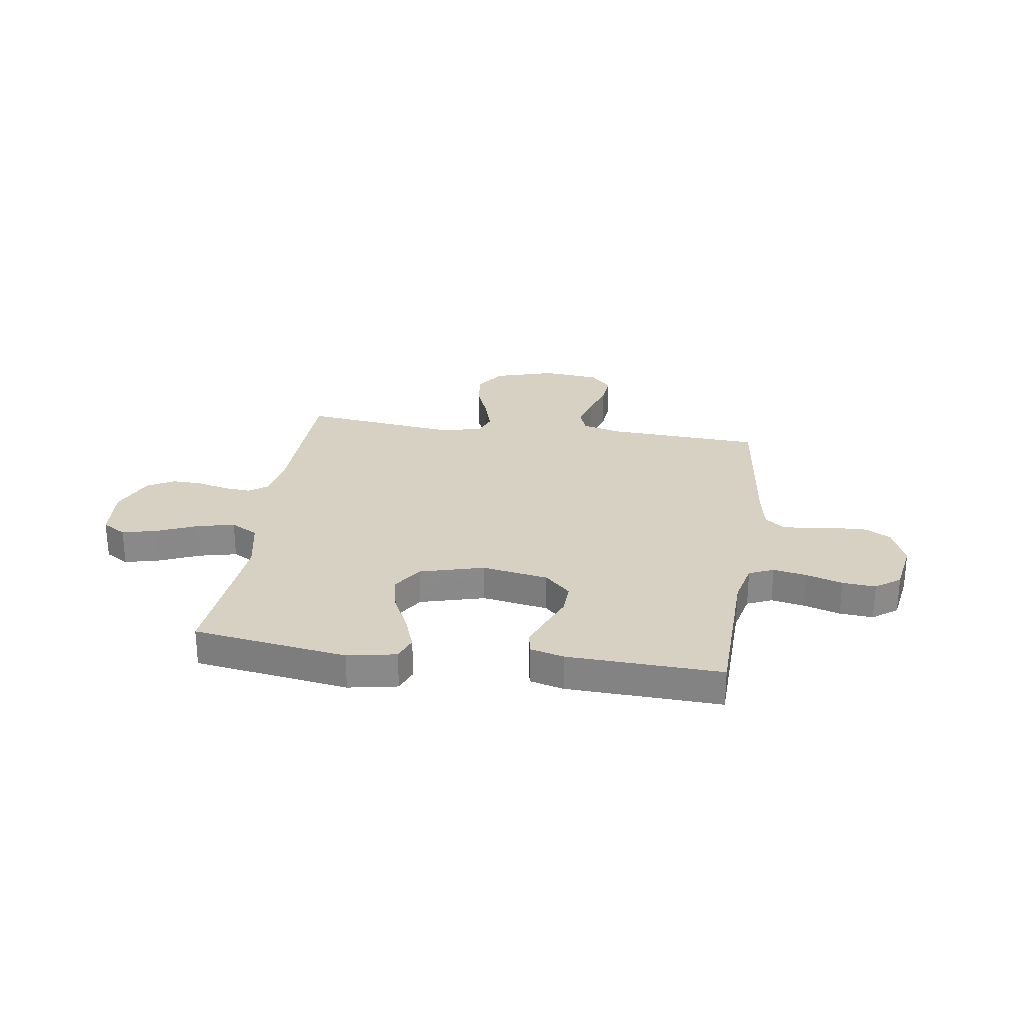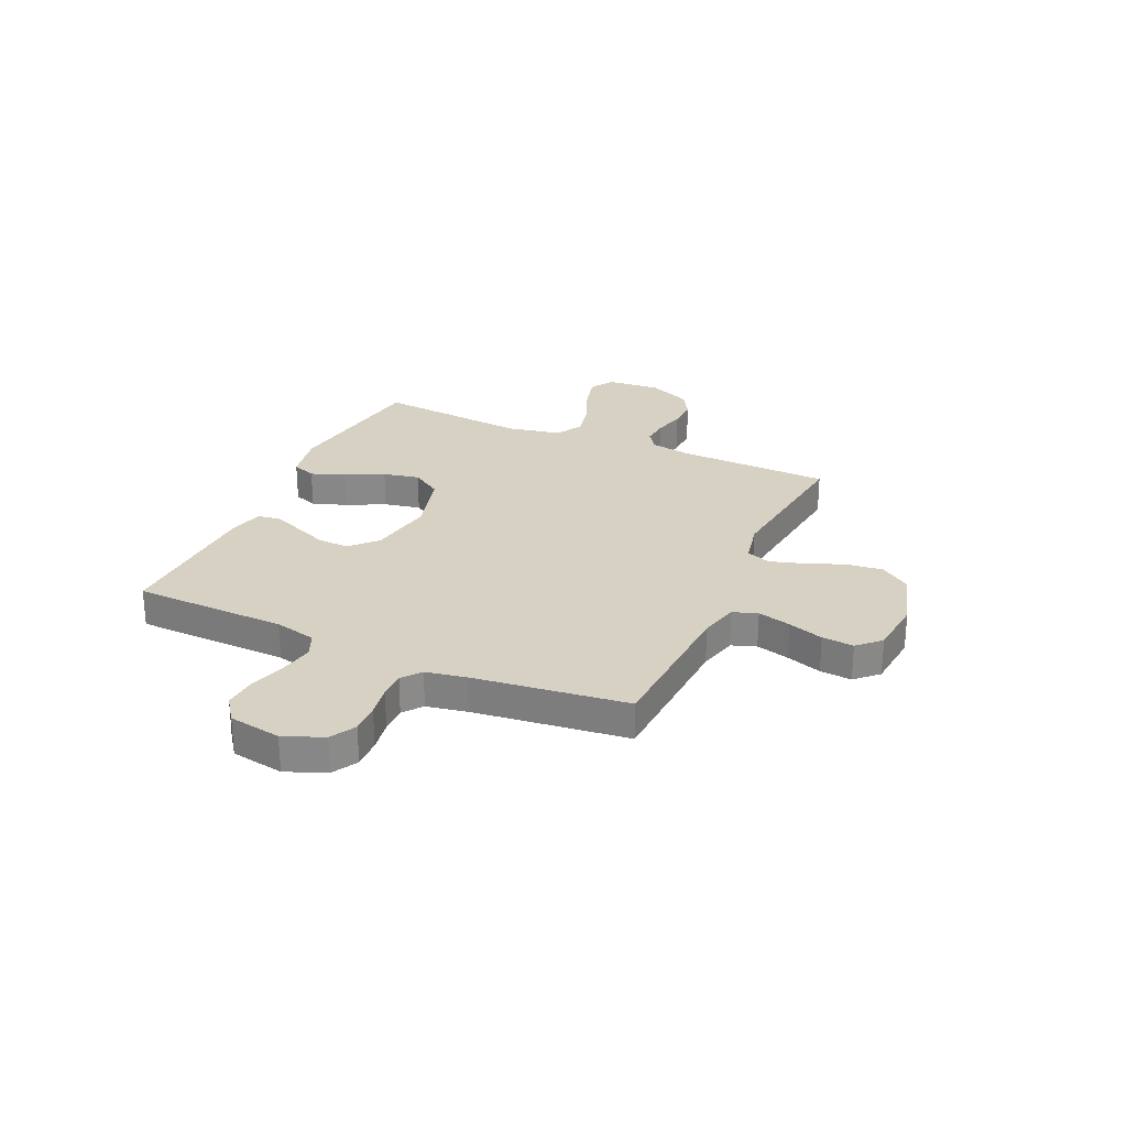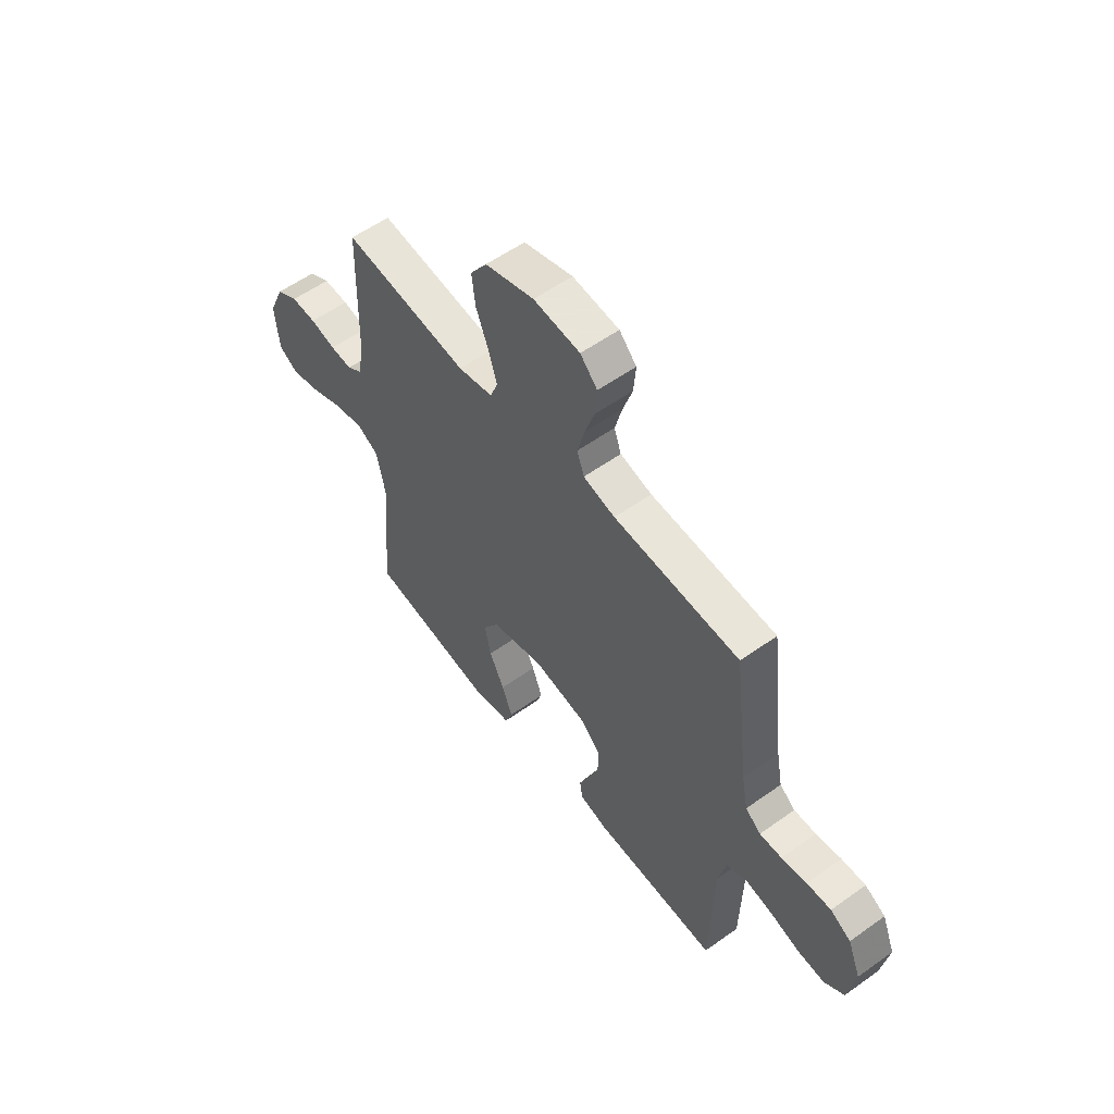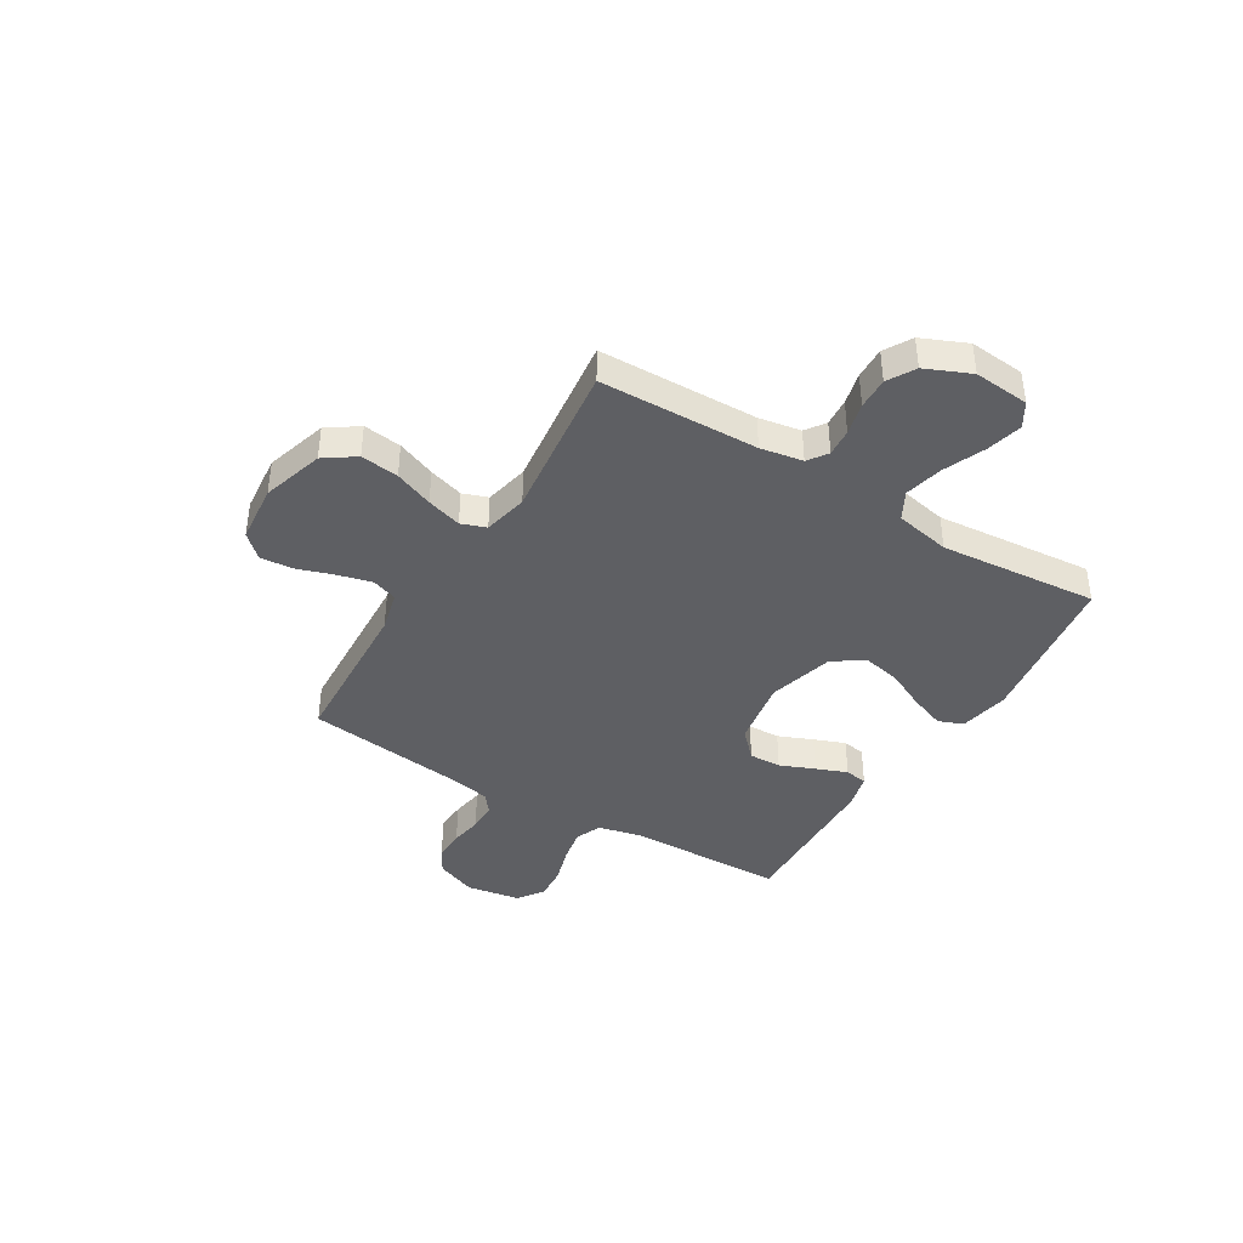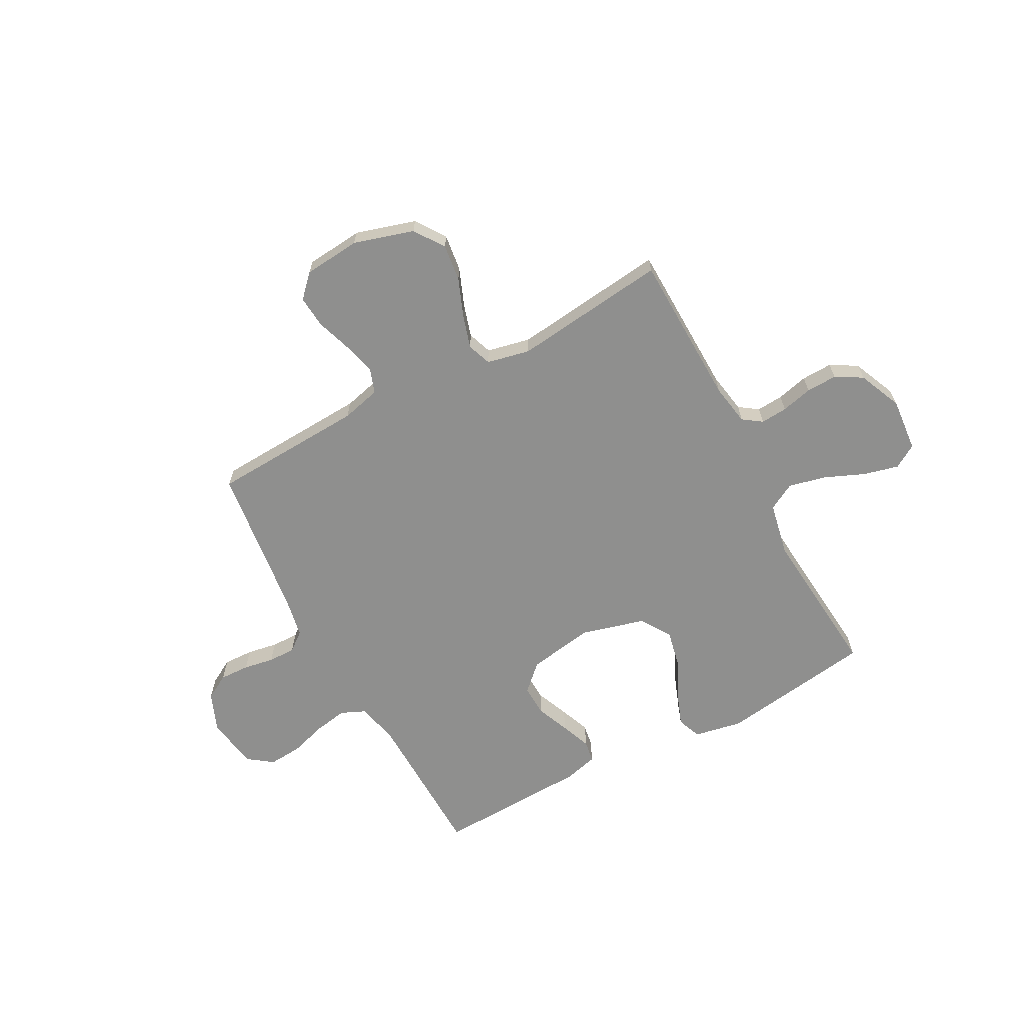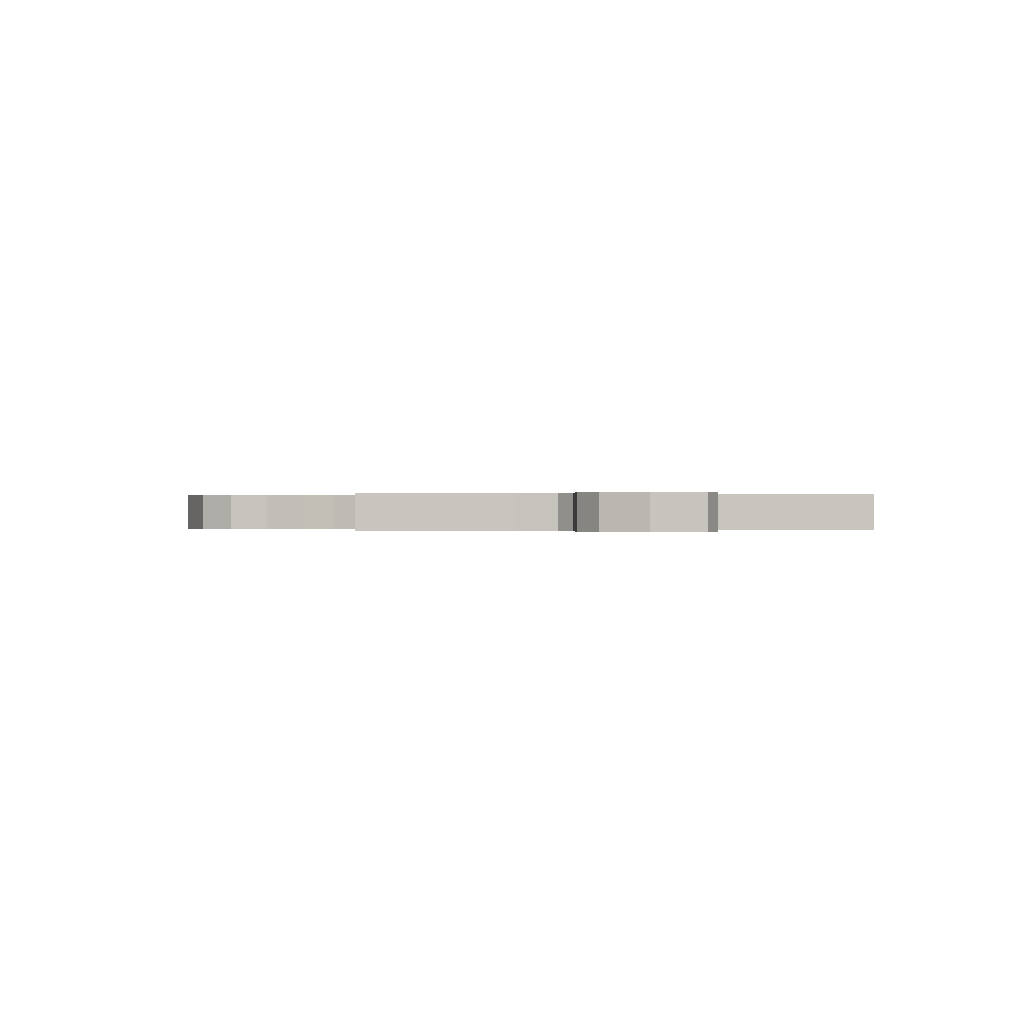
<metadata>
{"format":"obj","ext":"obj","renderer":"f3d","projection":"perspective","resolution":1024,"background":"white","views":[{"elev":27.1,"azim":-171.6,"up":"+Y"},{"elev":27.1,"azim":-65.7,"up":"+Y"},{"elev":56.6,"azim":-126.7,"up":"+Z"},{"elev":-40.6,"azim":58.7,"up":"+Y"},{"elev":-65.2,"azim":28.2,"up":"+Y"},{"elev":0.0,"azim":83.3,"up":"+Y"}]}
</metadata>
<code>
v 0.5 0.07 0.5
v 0.508 0.07 0.2
v 0.522 0.07 0.12
v 0.559 0.07 0.094
v 0.611 0.07 0.098
v 0.672 0.07 0.113
v 0.732 0.07 0.115
v 0.784 0.07 0.085
v 0.821 0.07 0
v 0.812 0.07 -0.105
v 0.766 0.07 -0.133
v 0.698 0.07 -0.116
v 0.62 0.07 -0.083
v 0.547 0.07 -0.066
v 0.494 0.07 -0.095
v 0.473 0.07 -0.2
v 0.5 0.07 -0.5
v 0.2 0.07 -0.544
v 0.105 0.07 -0.526
v 0.087 0.07 -0.479
v 0.112 0.07 -0.412
v 0.148 0.07 -0.338
v 0.163 0.07 -0.267
v 0.125 0.07 -0.208
v 0 0.07 -0.174
v -0.129 0.07 -0.196
v -0.179 0.07 -0.244
v -0.177 0.07 -0.305
v -0.15 0.07 -0.37
v -0.127 0.07 -0.429
v -0.134 0.07 -0.472
v -0.2 0.07 -0.489
v -0.5 0.07 -0.5
v -0.507 0.07 -0.2
v -0.526 0.07 -0.119
v -0.574 0.07 -0.098
v -0.639 0.07 -0.11
v -0.71 0.07 -0.132
v -0.775 0.07 -0.137
v -0.823 0.07 -0.102
v -0.84 0.07 0
v -0.809 0.07 0.077
v -0.76 0.07 0.105
v -0.702 0.07 0.103
v -0.642 0.07 0.093
v -0.589 0.07 0.092
v -0.552 0.07 0.121
v -0.537 0.07 0.2
v -0.5 0.07 0.5
v -0.2 0.07 0.516
v -0.124 0.07 0.535
v -0.107 0.07 0.583
v -0.124 0.07 0.648
v -0.147 0.07 0.717
v -0.152 0.07 0.779
v -0.111 0.07 0.822
v 0 0.07 0.833
v 0.117 0.07 0.798
v 0.157 0.07 0.74
v 0.148 0.07 0.668
v 0.119 0.07 0.595
v 0.099 0.07 0.529
v 0.116 0.07 0.482
v 0.2 0.07 0.464
v 0.5 0 0.5
v 0.508 0 0.2
v 0.522 0 0.12
v 0.559 0 0.094
v 0.611 0 0.098
v 0.672 0 0.113
v 0.732 0 0.115
v 0.784 0 0.085
v 0.821 0 0
v 0.812 0 -0.105
v 0.766 0 -0.133
v 0.698 0 -0.116
v 0.62 0 -0.083
v 0.547 0 -0.066
v 0.494 0 -0.095
v 0.473 0 -0.2
v 0.5 0 -0.5
v 0.2 0 -0.544
v 0.105 0 -0.526
v 0.087 0 -0.479
v 0.112 0 -0.412
v 0.148 0 -0.338
v 0.163 0 -0.267
v 0.125 0 -0.208
v 0 0 -0.174
v -0.129 0 -0.196
v -0.179 0 -0.244
v -0.177 0 -0.305
v -0.15 0 -0.37
v -0.127 0 -0.429
v -0.134 0 -0.472
v -0.2 0 -0.489
v -0.5 0 -0.5
v -0.507 0 -0.2
v -0.526 0 -0.119
v -0.574 0 -0.098
v -0.639 0 -0.11
v -0.71 0 -0.132
v -0.775 0 -0.137
v -0.823 0 -0.102
v -0.84 0 0
v -0.809 0 0.077
v -0.76 0 0.105
v -0.702 0 0.103
v -0.642 0 0.093
v -0.589 0 0.092
v -0.552 0 0.121
v -0.537 0 0.2
v -0.5 0 0.5
v -0.2 0 0.516
v -0.124 0 0.535
v -0.107 0 0.583
v -0.124 0 0.648
v -0.147 0 0.717
v -0.152 0 0.779
v -0.111 0 0.822
v 0 0 0.833
v 0.117 0 0.798
v 0.157 0 0.74
v 0.148 0 0.668
v 0.119 0 0.595
v 0.099 0 0.529
v 0.116 0 0.482
v 0.2 0 0.464
f 58 59 60 61
f 58 61 62
f 57 58 62
f 56 57 62
f 53 54 55 56
f 52 53 56 62
f 51 52 62 63
f 48 49 50
f 47 48 50 51
f 42 43 44 45
f 42 45 46
f 41 42 46
f 40 41 46
f 37 38 39 40
f 36 37 40 46
f 35 36 46 47
f 31 32 33 34
f 28 29 30 31
f 28 31 34 35
f 19 20 21 22
f 17 18 19 22
f 16 17 22 23
f 15 16 23 24
f 10 11 12 13
f 10 13 14
f 9 10 14
f 8 9 14
f 5 6 7 8
f 4 5 8 14
f 3 4 14 15
f 64 1 2
f 63 64 2 3
f 27 28 35 47
f 26 27 47 51
f 25 26 51 63
f 24 25 63
f 3 15 24 63
f 125 124 123 122
f 126 125 122
f 126 122 121
f 126 121 120
f 120 119 118 117
f 126 120 117 116
f 127 126 116 115
f 114 113 112
f 115 114 112 111
f 109 108 107 106
f 110 109 106
f 110 106 105
f 110 105 104
f 104 103 102 101
f 110 104 101 100
f 111 110 100 99
f 98 97 96 95
f 95 94 93 92
f 99 98 95 92
f 86 85 84 83
f 86 83 82 81
f 87 86 81 80
f 88 87 80 79
f 77 76 75 74
f 78 77 74
f 78 74 73
f 78 73 72
f 72 71 70 69
f 78 72 69 68
f 79 78 68 67
f 66 65 128
f 67 66 128 127
f 111 99 92 91
f 115 111 91 90
f 127 115 90 89
f 127 89 88
f 127 88 79 67
f 1 65 66 2
f 2 66 67 3
f 3 67 68 4
f 4 68 69 5
f 5 69 70 6
f 6 70 71 7
f 7 71 72 8
f 8 72 73 9
f 9 73 74 10
f 10 74 75 11
f 11 75 76 12
f 12 76 77 13
f 13 77 78 14
f 14 78 79 15
f 15 79 80 16
f 16 80 81 17
f 17 81 82 18
f 18 82 83 19
f 19 83 84 20
f 20 84 85 21
f 21 85 86 22
f 22 86 87 23
f 23 87 88 24
f 24 88 89 25
f 25 89 90 26
f 26 90 91 27
f 27 91 92 28
f 28 92 93 29
f 29 93 94 30
f 30 94 95 31
f 31 95 96 32
f 32 96 97 33
f 33 97 98 34
f 34 98 99 35
f 35 99 100 36
f 36 100 101 37
f 37 101 102 38
f 38 102 103 39
f 39 103 104 40
f 40 104 105 41
f 41 105 106 42
f 42 106 107 43
f 43 107 108 44
f 44 108 109 45
f 45 109 110 46
f 46 110 111 47
f 47 111 112 48
f 48 112 113 49
f 49 113 114 50
f 50 114 115 51
f 51 115 116 52
f 52 116 117 53
f 53 117 118 54
f 54 118 119 55
f 55 119 120 56
f 56 120 121 57
f 57 121 122 58
f 58 122 123 59
f 59 123 124 60
f 60 124 125 61
f 61 125 126 62
f 62 126 127 63
f 63 127 128 64
f 64 128 65 1

</code>
